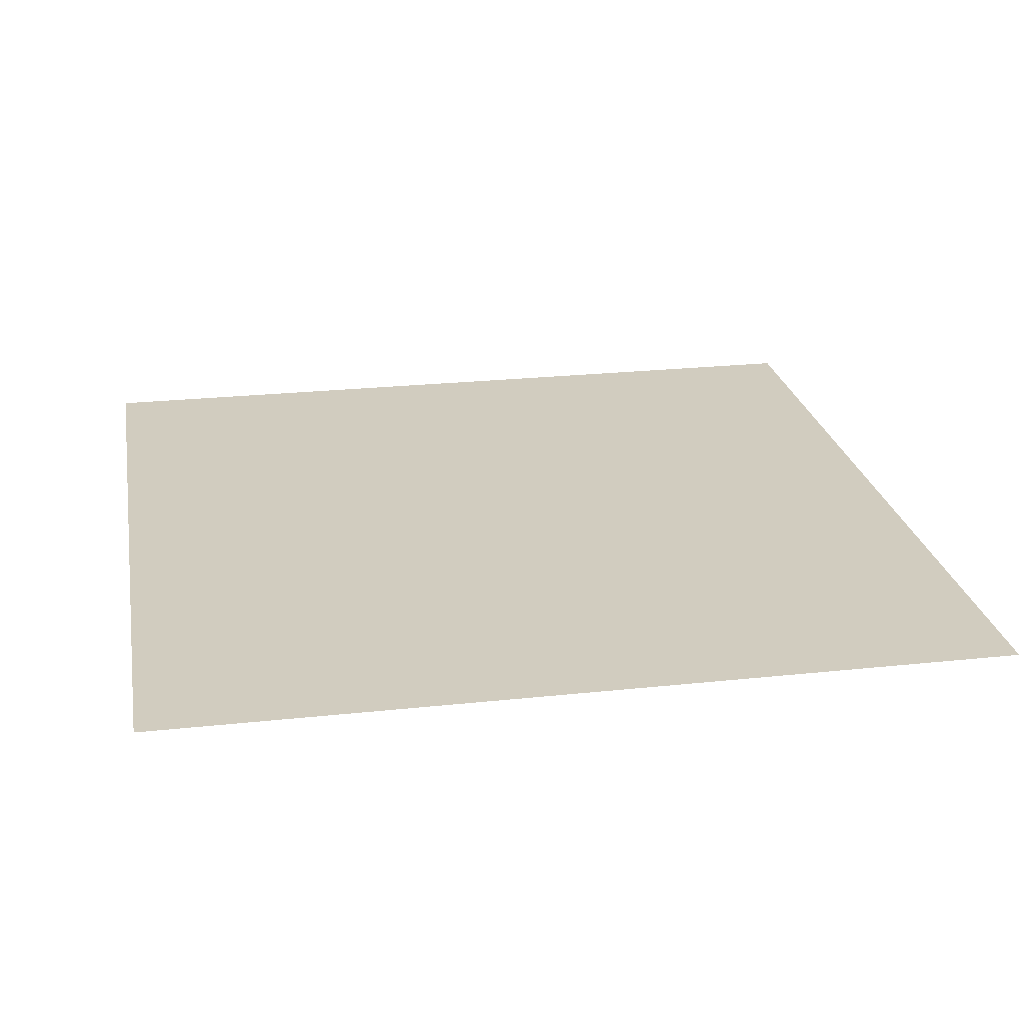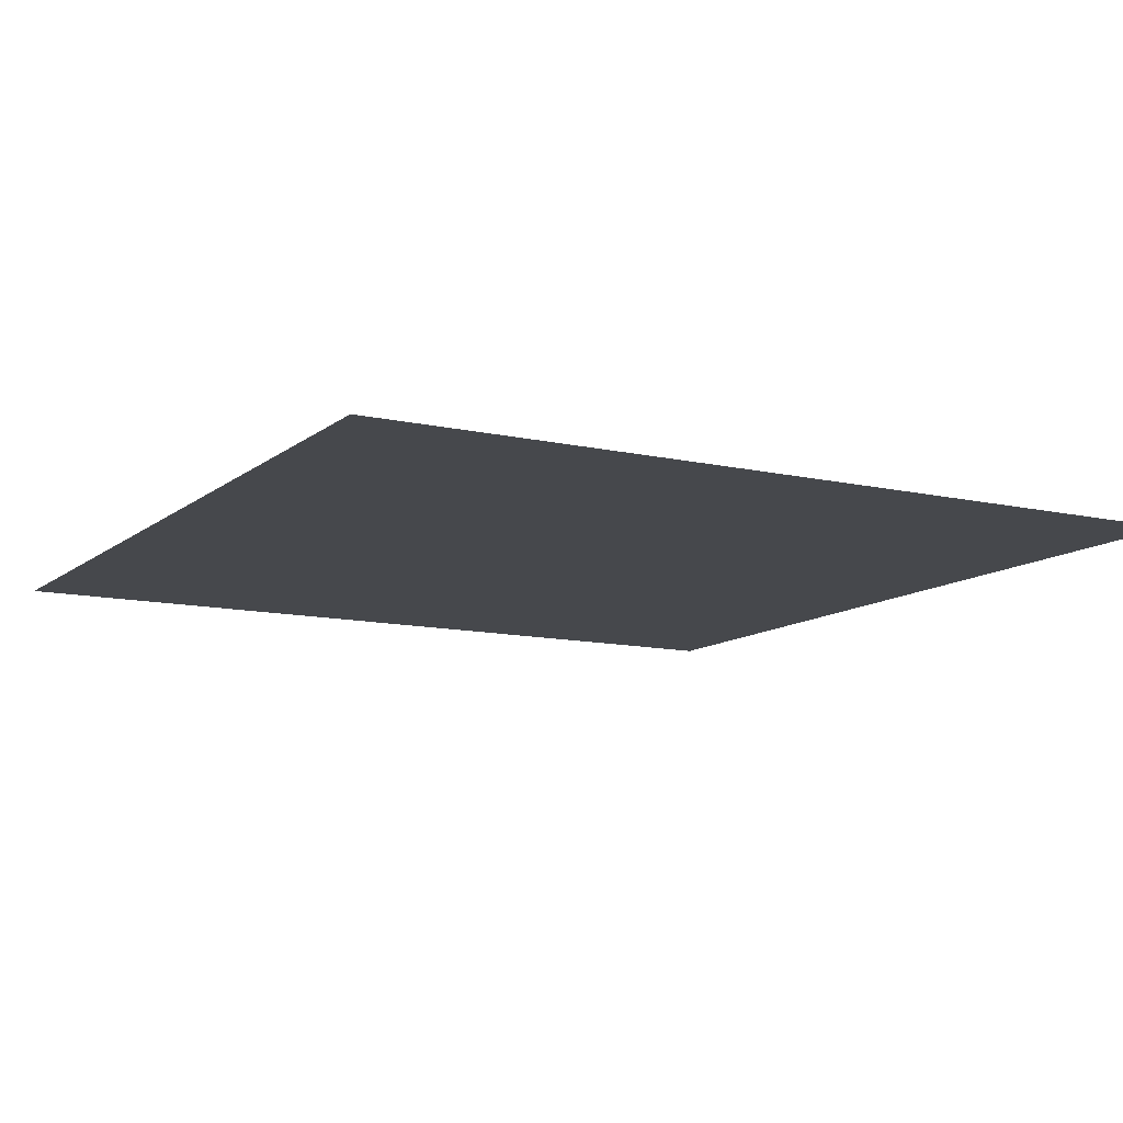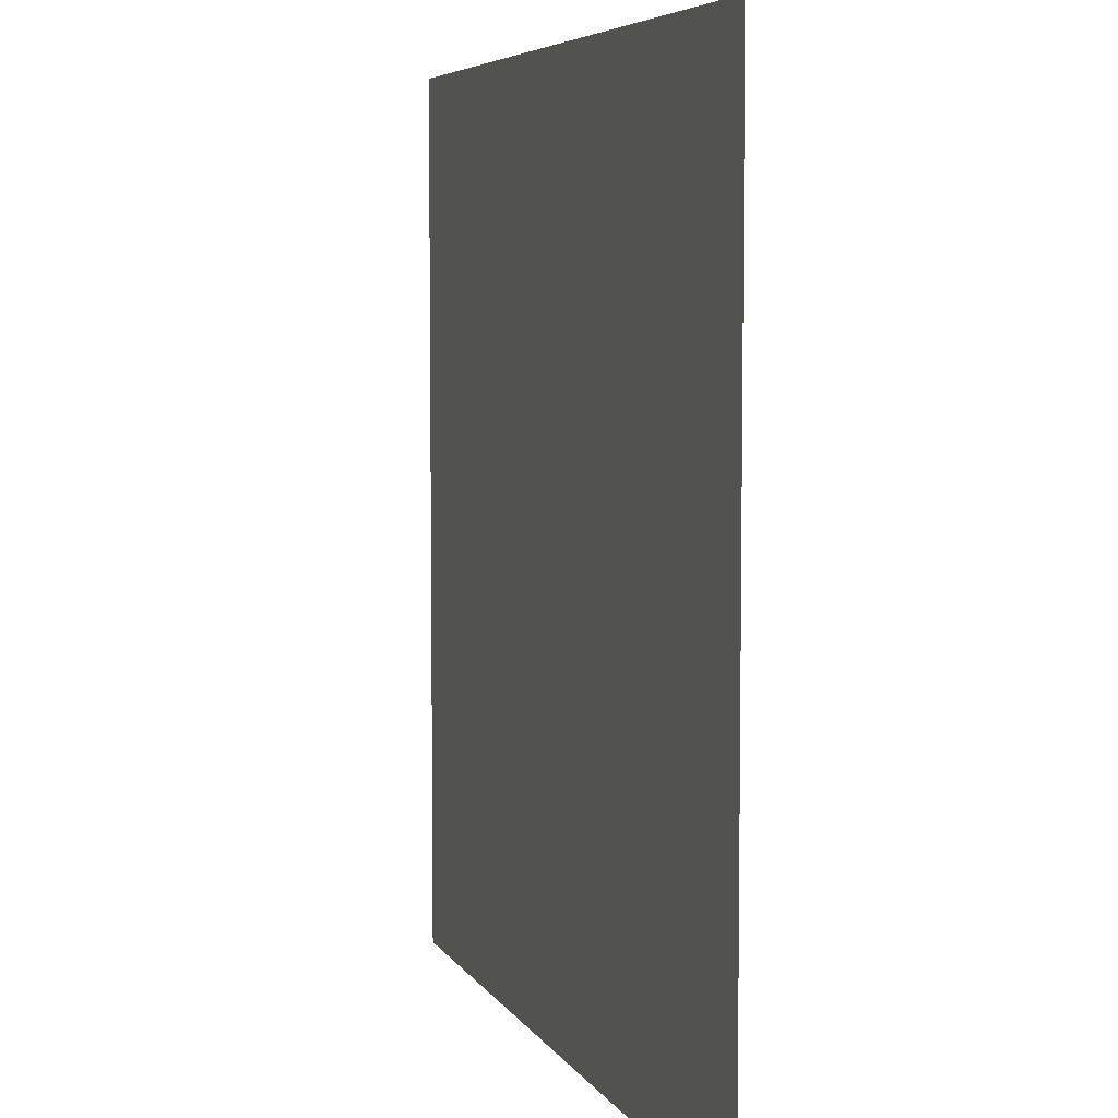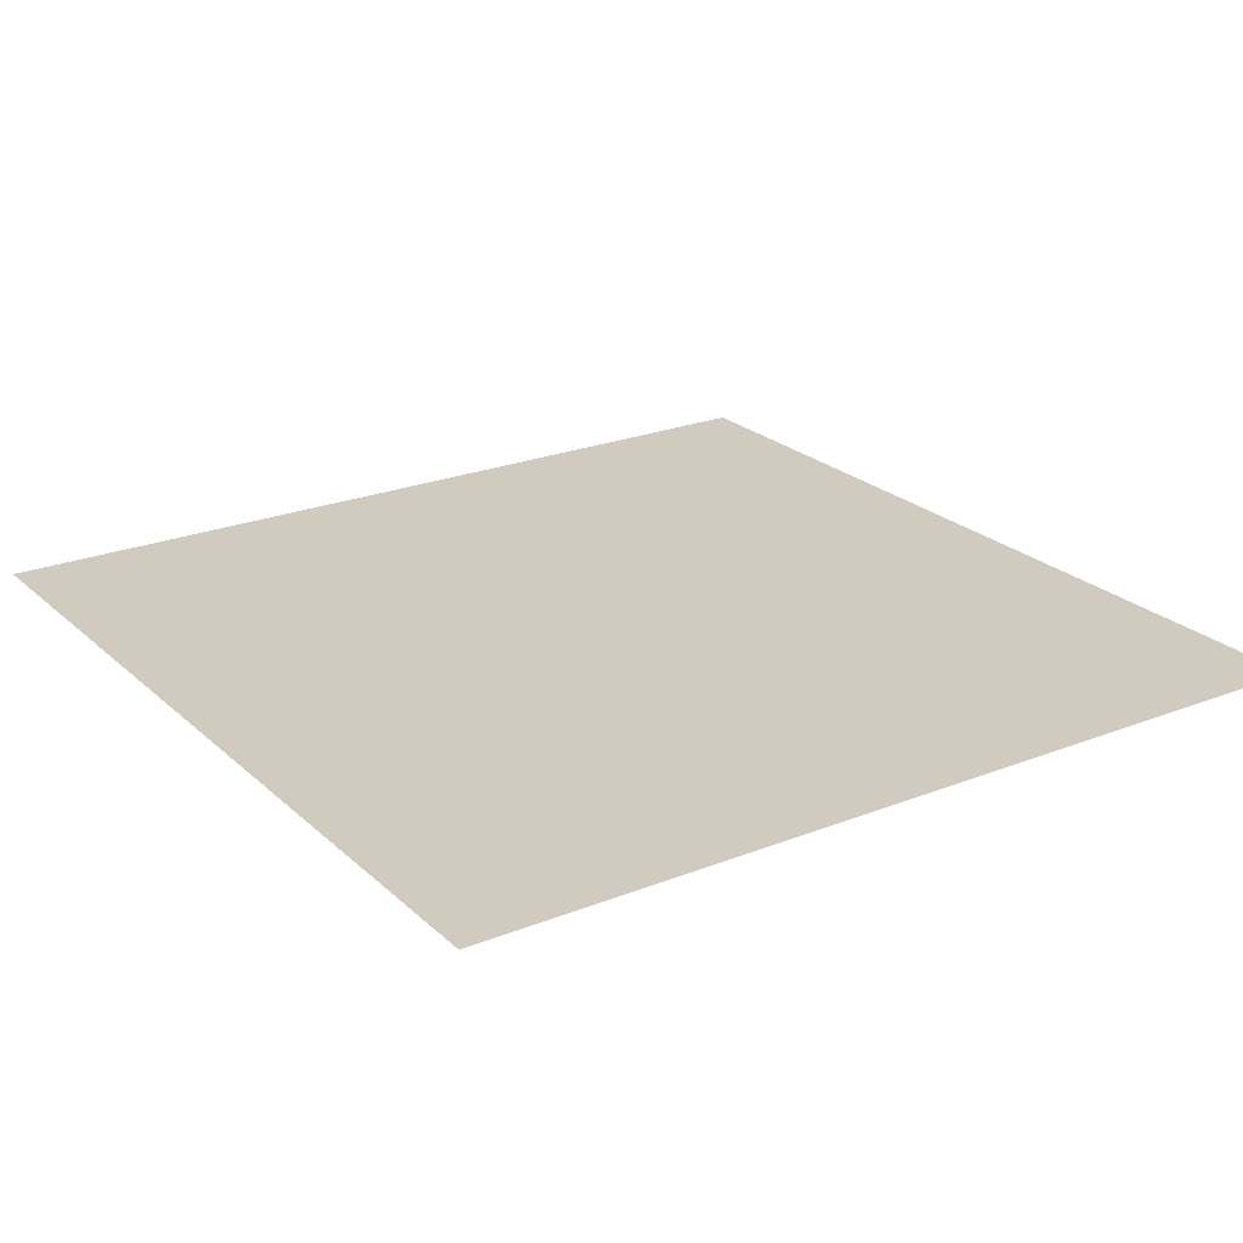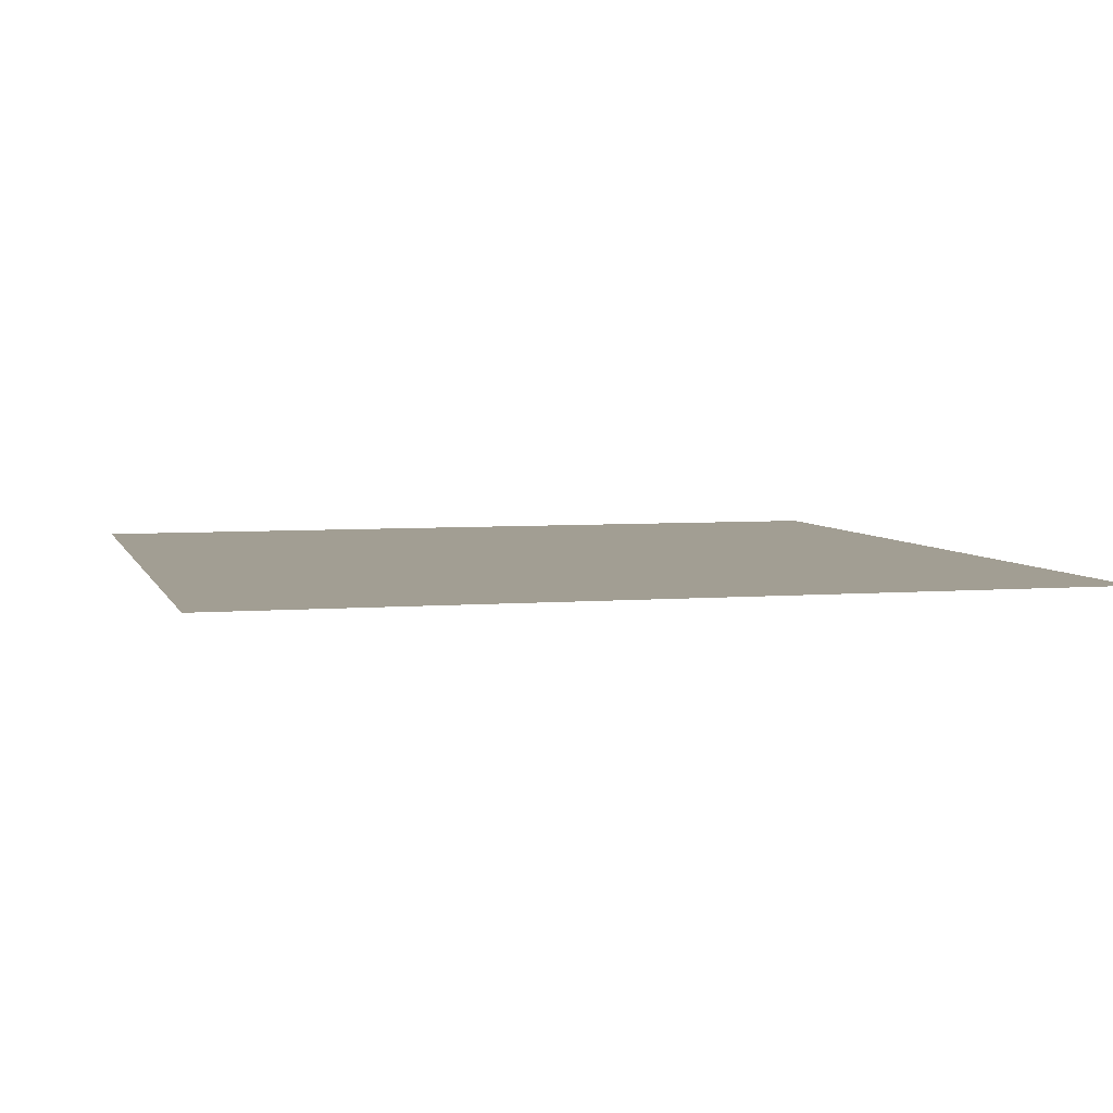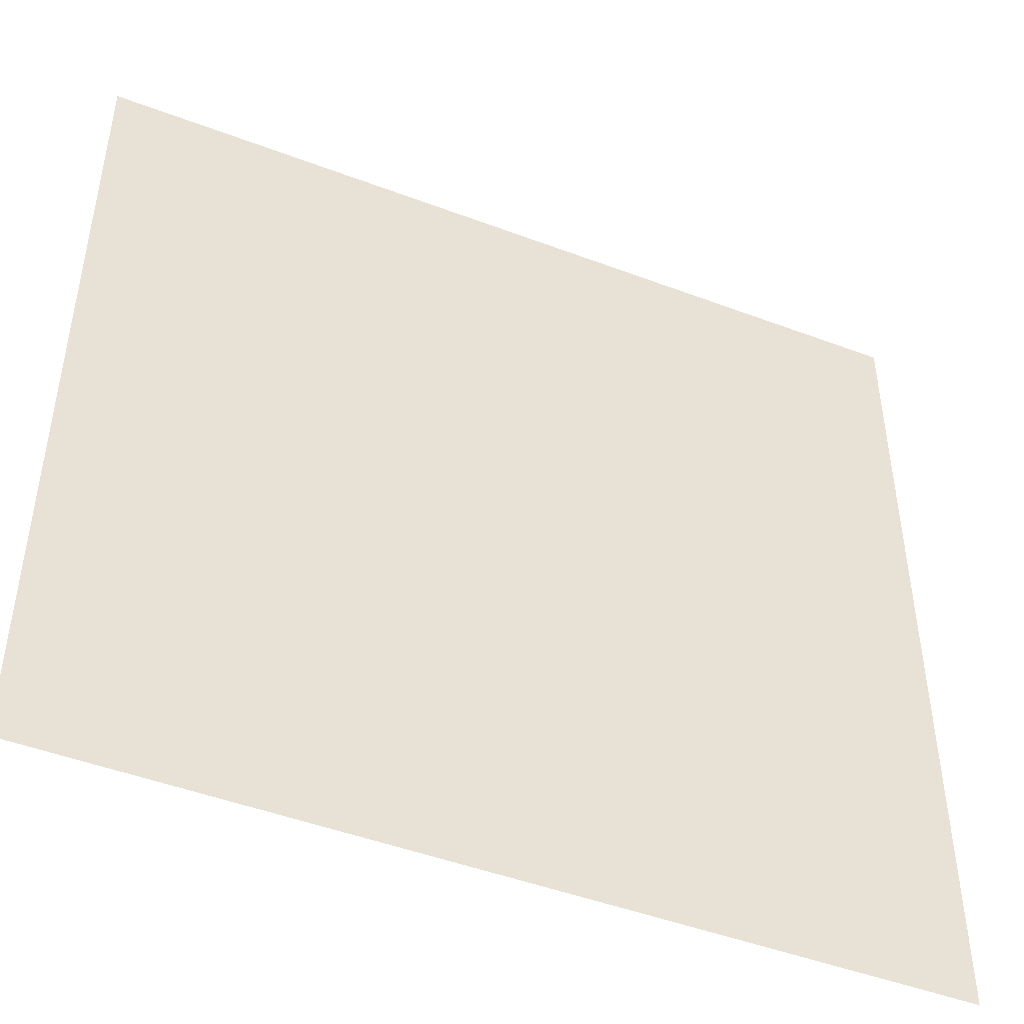
<metadata>
{"format":"obj","ext":"obj","renderer":"f3d","projection":"perspective","resolution":1024,"background":"white","views":[{"elev":23.9,"azim":169.8,"up":"+Y"},{"elev":-11.4,"azim":60.8,"up":"+Y"},{"elev":5.8,"azim":72.8,"up":"+Z"},{"elev":23.3,"azim":56.1,"up":"+Y"},{"elev":5.0,"azim":-104.9,"up":"+Y"},{"elev":-47.1,"azim":156.8,"up":"+Z"}]}
</metadata>
<code>
v -1 0 1
v 1 0 1
v 1 0 -1
v -1 0 -1
f 1 2 3
f 3 4 1

</code>
